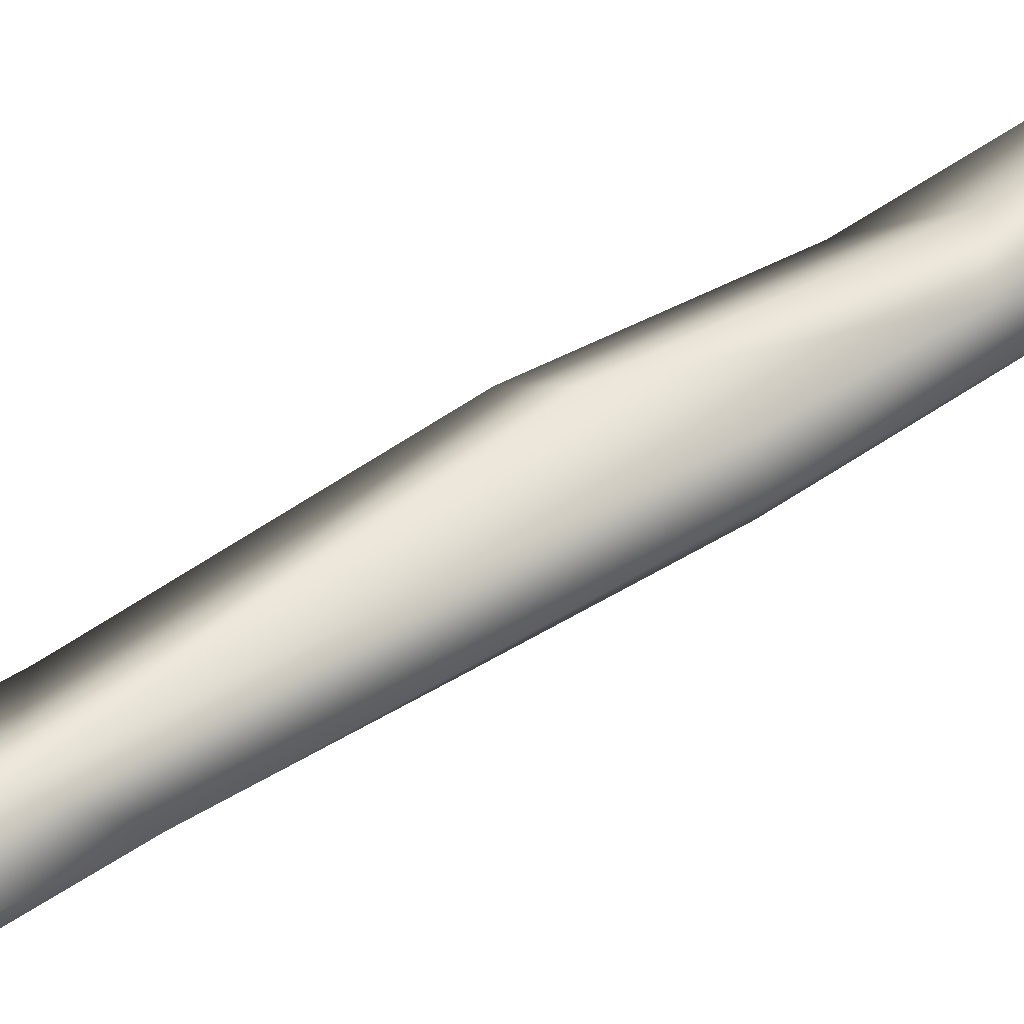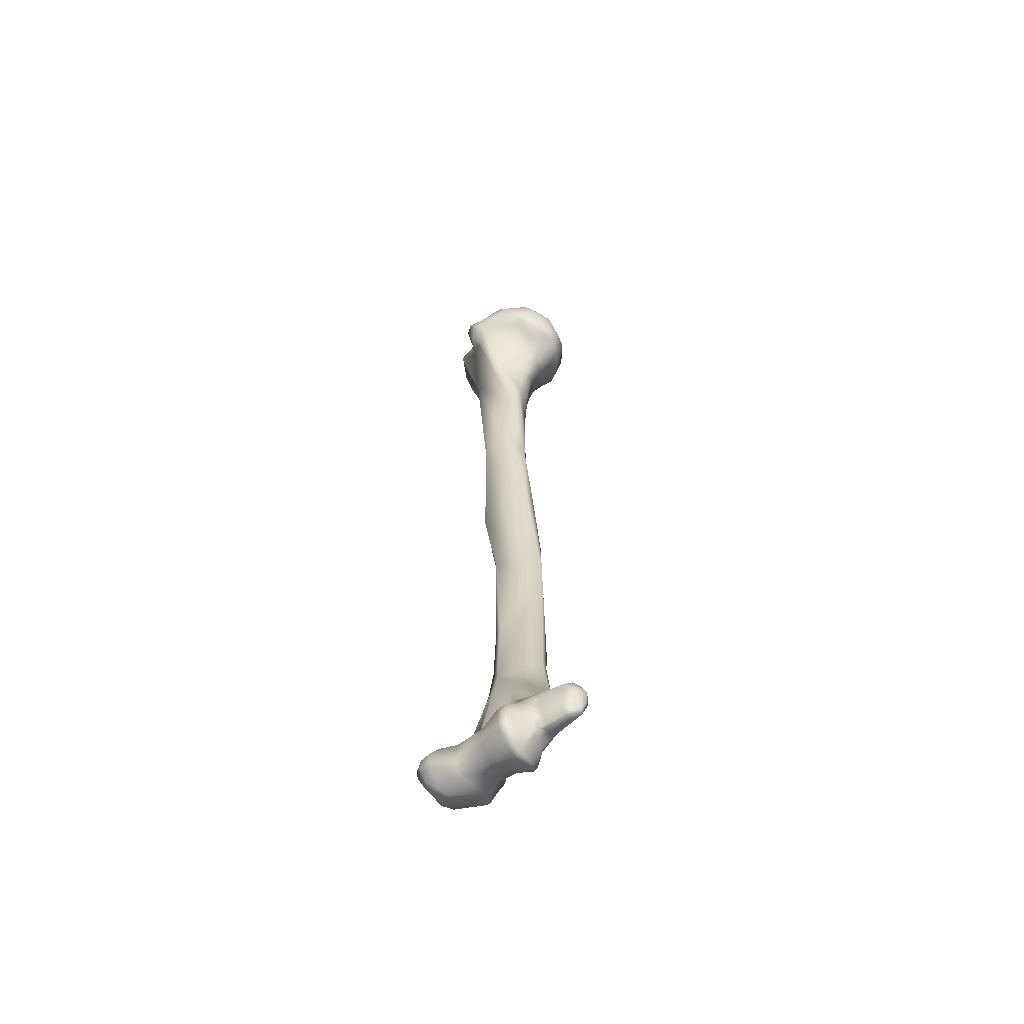
<metadata>
{"format":"obj","ext":"obj","renderer":"f3d","projection":"perspective","resolution":1024,"background":"white","views":[{"elev":52.1,"azim":-128.4,"up":"+Z"},{"elev":-60.4,"azim":142.7,"up":"+Y"}]}
</metadata>
<code>
v 0.001799 -0.1851 0.007099
v -0.00335 -0.2286 0.009503
v 0.01003 -0.2374 0.002364
v 0.009249 -0.2153 0.002383
v -0.005689 -0.1796 0.00582
v 0.006976 -0.1471 0.007765
v 0.01171 -0.177 -0.000578
v 0.01385 -0.1436 0.003778
v -0.003812 -0.2279 -0.007492
v -0.006928 -0.206 0.004341
v 0.006233 -0.2489 0.01003
v -0.000816 -0.2495 0.0143
v -0.002494 -0.2452 -0.003752
v 0.009732 -0.2471 0.005444
v 0.0115 -0.2451 -0.001727
v 0.01027 -0.2159 -0.001104
v -0.005907 -0.2047 -0.004532
v -0.003849 -0.1559 0.005201
v -0.006372 -0.1561 -0.000846
v 0.002982 -0.08728 0.008853
v -0.002588 -0.175 -0.007706
v 0.004617 -0.1239 -0.007459
v 0.01587 -0.09901 0.001285
v -0.002402 -0.2366 -0.008759
v 0.000199 -0.2368 -0.01027
v 0.009725 -0.2659 0.01782
v 0.01155 -0.2661 0.01302
v 0.002385 -0.2625 0.02088
v -0.000267 -0.2633 0.01913
v 0.000137 -0.2617 -0.01396
v 0.000289 -0.261 -0.01584
v -0.001001 -0.2662 0.005904
v 0.001356 -0.2651 -0.001824
v -0.000292 -0.2531 -0.01287
v 0.0154 -0.2725 0.000523
v 0.01372 -0.2669 -0.004432
v 0.000593 -0.245 -0.01153
v 0.003114 -0.2624 -0.01733
v 0.01183 -0.2608 -0.008921
v 0.01408 -0.2695 0.004237
v 0.01498 -0.2728 0.002815
v -0.004666 -0.1559 -0.004892
v -0.002471 -0.09808 -0.000433
v -0.002714 -0.1275 -0.004166
v 0.009014 -0.03612 0.01072
v 0.01771 -0.03193 0.006055
v 0.003805 -0.03635 0.009732
v -0.00142 -0.07285 0.003001
v 0.01335 -0.08249 -0.003956
v 0.004768 -0.09747 -0.008318
v 0.01066 -0.2711 0.02307
v 0.01248 -0.2718 0.02165
v 0.01184 -0.2695 0.01729
v 0.01217 -0.2735 0.008143
v 0.01182 -0.2722 0.01196
v 0.006713 -0.2711 0.02398
v 0.001164 -0.2802 0.0151
v 0.005133 -0.2783 0.0225
v -0.000959 -0.2713 0.008967
v -0.000785 -0.276 0.01047
v 0.000851 -0.2741 -0.01929
v 0.001634 -0.2691 -0.01102
v 0.000669 -0.2659 -0.0186
v 0.003122 -0.2697 0.003084
v 0.006403 -0.2709 -0.000663
v 0.01601 -0.2754 0.000722
v 0.01461 -0.2737 -0.00164
v 0.01307 -0.2713 -0.004357
v 0.01275 -0.2705 -0.008464
v 0.01298 -0.2703 -0.01249
v 0.01195 -0.2737 -0.0181
v 0.003102 -0.2706 -0.02373
v 0.01353 -0.2739 0.004835
v 0.0162 -0.2759 0.003073
v -0.001405 -0.07658 -0.000925
v 0.01198 -0.007401 0.01806
v 0.004079 -0.02098 0.01296
v 0.01636 -0.002449 0.01709
v 0.01179 -0.05939 -0.008311
v 0.02008 -0.02298 -0.003336
v 0.02224 -0.008154 0.002855
v 0.02315 -0.002912 0.01036
v 0.00063 -0.02132 0.01126
v -0.001515 -0.0361 0.003277
v -0.001672 -0.04412 0.003079
v -0.001482 -0.05007 0.003089
v 0.008024 -0.04518 -0.009394
v -0.000373 -0.05432 -0.002387
v 0.01531 -0.277 0.0216
v 0.01295 -0.2763 0.02353
v 0.01403 -0.274 0.02026
v 0.01239 -0.2747 0.01317
v 0.01691 -0.2784 0.005072
v 0.01055 -0.28 0.02428
v 0.003837 -0.2877 0.0116
v 0.001474 -0.2811 0.01063
v 0.005304 -0.2893 0.01168
v 0.01066 -0.2869 0.02027
v 0.002202 -0.2721 0.006592
v 0.006933 -0.2741 0.005641
v 0.003467 -0.277 0.007734
v 0.001923 -0.2774 -0.01459
v 0.002585 -0.2721 -0.01273
v 0.001 -0.2761 -0.03026
v 0.000155 -0.2769 -0.02141
v 0.01037 -0.2751 -0.002217
v 0.009034 -0.2768 -0.007788
v 0.004868 -0.2748 -0.01147
v 0.006124 -0.2709 0.001862
v 0.00992 -0.274 0.000839
v 0.009804 -0.2746 -0.000659
v 0.01547 -0.2777 -0.002781
v 0.01897 -0.2791 0.000821
v 0.01196 -0.2757 -0.00426
v 0.01037 -0.2766 -0.007207
v 0.01044 -0.2756 -0.0093
v 0.01325 -0.2738 -0.01527
v 0.0119 -0.2757 -0.01285
v 0.01469 -0.2769 -0.01664
v 0.006945 -0.2779 -0.03196
v 0.01226 -0.2792 -0.0232
v 0.01526 -0.2795 -0.01811
v 0.009334 -0.2795 -0.03069
v 0.003215 -0.2765 -0.03154
v 0.01219 0.008936 0.01852
v 0.000109 -0.001284 0.01841
v 0.008603 0.007031 0.01984
v -0.000426 -0.01169 0.01512
v 0.01386 0.01027 0.01619
v 0.02241 0.001727 0.01133
v 0.02121 0.004869 0.01197
v 0.01933 -0.02332 -0.006454
v 0.02753 -0.007962 -0.008967
v 0.02458 -0.01435 -0.005025
v 0.02424 -0.0145 -0.003106
v 0.02276 0.002184 0.00315
v 0.02843 -0.001803 -0.000333
v 0.02753 -0.0101 -0.002284
v 0.02186 0.001951 0.006337
v -0.003112 -0.01571 0.008883
v -0.00369 -0.02728 -0.001426
v -0.002195 -0.03575 -0.001523
v 0.001496 -0.03651 -0.007199
v 0.006746 -0.03494 -0.01017
v 0.01791 -0.2773 0.0209
v 0.02564 -0.2871 0.01739
v 0.01704 -0.2836 0.02062
v 0.01585 -0.2848 0.0221
v 0.01508 -0.275 0.02043
v 0.01584 -0.2753 0.01948
v 0.02286 -0.2773 0.01611
v 0.01941 -0.2775 0.00833
v 0.02043 -0.277 0.01908
v 0.01687 -0.2758 0.01963
v 0.01953 -0.2797 0.004248
v 0.0136 -0.2857 0.0221
v 0.004667 -0.2837 0.004539
v 0.005983 -0.2904 0.008811
v 0.009291 -0.2925 0.008392
v 0.01613 -0.2877 0.02004
v 0.0191 -0.2935 0.01457
v 0.01965 -0.2921 0.01627
v 0.01617 -0.294 0.01314
v 0.006889 -0.2721 0.004133
v 0.007296 -0.2753 0.005035
v 0.007728 -0.2781 0.002142
v 0.00484 -0.282 0.004207
v 0.005385 -0.2773 -0.01171
v 0.004146 -0.2834 -0.006313
v 0.001143 -0.2797 -0.03162
v 0.001033 -0.2837 -0.0313
v 0.002691 -0.2856 -0.01979
v 0.002266 -0.2843 -0.01217
v 0.005731 -0.2818 0.000291
v 0.007449 -0.2795 -0.006298
v 0.008334 -0.2782 -0.008386
v 0.007653 -0.2774 -0.00913
v 0.01247 -0.2767 -0.004538
v 0.01923 -0.2818 -0.006549
v 0.01596 -0.2801 -0.009489
v 0.0216 -0.2817 0.003736
v 0.0218 -0.2854 -0.003615
v 0.01089 -0.2767 -0.009802
v 0.01474 -0.2776 -0.01478
v 0.01917 -0.2822 -0.01134
v 0.02174 -0.2857 -0.01552
v 0.02102 -0.2853 -0.01796
v 0.02046 -0.2851 -0.01845
v 0.01822 -0.2837 -0.01883
v 0.002652 -0.2796 -0.03274
v 0.00652 -0.2818 -0.03271
v 0.009095 -0.2869 -0.02915
v 0.01302 -0.2816 -0.02065
v 0.01136 -0.2846 -0.02282
v 0.006919 0.008771 0.01847
v 0.01 0.0109 0.01746
v 0.003163 0.00488 0.01923
v -0.000713 0.003938 0.01751
v -0.004893 0.002727 0.01305
v -0.006596 -0.008877 0.01052
v 0.01164 0.01247 0.01603
v 0.01677 0.01148 0.0117
v 0.01244 0.0135 0.01386
v 0.02063 0.007578 0.01025
v 0.008899 -0.01928 -0.01391
v 0.0164 -0.0076 -0.01759
v 0.01898 -0.00473 -0.0187
v 0.02151 0.002714 -0.01715
v 0.02931 -0.005276 -0.006149
v 0.02737 -0.00208 -0.008812
v 0.01912 0.00893 0.006955
v 0.02421 0.005065 0.000191
v 0.02767 0.000498 -0.000148
v 0.02929 6.2e-05 -0.003121
v -0.006442 -0.01349 -0.004023
v -0.004813 -0.01788 -0.00385
v -0.00555 -0.01519 -0.008004
v -0.000428 -0.02034 -0.01245
v 0.001399 -0.02813 -0.009555
v 0.005578 -0.02015 -0.01441
v 0.002461 -0.02025 -0.01406
v 0.01592 -0.2755 0.02006
v 0.02504 -0.2798 0.01781
v 0.0263 -0.2845 0.01747
v 0.02631 -0.2882 0.01435
v 0.02437 -0.2908 0.01466
v 0.0238 -0.2895 0.01705
v 0.0256 -0.2795 0.01525
v 0.02424 -0.2798 0.009443
v 0.00528 -0.2849 0.00115
v 0.009197 -0.293 4.5e-05
v 0.007124 -0.2902 0.006122
v 0.009455 -0.293 0.00598
v 0.02153 -0.2926 0.01486
v 0.02165 -0.2931 0.01226
v 0.01911 -0.2942 0.01235
v 0.005726 -0.2793 -0.009082
v 0.004405 -0.2898 -0.006056
v 0.002265 -0.2839 -0.03228
v 0.002878 -0.2886 -0.0306
v 0.004785 -0.2884 -0.01883
v 0.003485 -0.2873 -0.01744
v 0.002902 -0.2874 -0.01169
v 0.02048 -0.2843 -0.006613
v 0.02226 -0.2897 0.00417
v 0.02645 -0.2825 0.01056
v 0.02022 -0.2902 -0.006195
v 0.02092 -0.2873 -0.006589
v 0.02171 -0.2931 -0.01604
v 0.02162 -0.289 -0.01801
v 0.02045 -0.2886 -0.01901
v 0.01299 -0.2843 -0.02054
v 0.004339 -0.2839 -0.03266
v 0.005999 -0.2893 -0.03062
v 0.003815 -0.2875 -0.03162
v 0.007864 -0.2892 -0.02885
v 0.009457 -0.2896 -0.02246
v 0.004255 0.007757 0.01802
v 0.000509 0.01166 0.009347
v -0.008955 0.01103 0.000657
v -0.005172 0.01431 0.00182
v -0.01169 0.007329 -0.001
v -0.0129 0.001291 -0.000873
v -0.01111 -0.004742 -0.000596
v 0.01612 0.01244 0.0093
v 0.008909 0.01505 0.006788
v 0.004107 0.01477 0.007825
v 0.0148 0.01295 0.007967
v 0.004367 -0.01378 -0.01917
v 0.007792 -0.01281 -0.01919
v 0.01593 -0.007349 -0.02092
v 0.01521 -0.004064 -0.02319
v 0.0221 0.006928 -0.01449
v 0.01314 -9.9e-05 -0.02471
v 0.01408 0.006456 -0.02214
v 0.01942 0.01415 -0.006817
v 0.01931 0.01292 -0.000164
v 0.01794 0.0113 0.006168
v 0.02833 0.001746 -0.00191
v -0.01266 -0.005954 -0.005477
v -0.004235 -0.01259 -0.01963
v -0.001592 -0.01736 -0.0144
v -0.01027 -0.01005 -0.01226
v 0.00112 -0.0159 -0.01778
v 0.02684 -0.2821 0.01463
v 0.02706 -0.2856 0.01475
v 0.02608 -0.2887 0.01029
v 0.008311 -0.2947 -0.006222
v 0.01458 -0.2941 -0.000954
v 0.01879 -0.293 0.005317
v 0.004037 -0.2939 -0.009293
v 0.005039 -0.2897 -0.02792
v 0.004859 -0.2893 -0.03072
v 0.006993 -0.2896 -0.0205
v 0.00433 -0.2882 -0.01751
v 0.005216 -0.2907 -0.01578
v 0.004424 -0.2952 -0.01186
v 0.02697 -0.2858 0.01054
v 0.01619 -0.2946 -0.004533
v 0.01996 -0.2966 -0.01555
v 0.02101 -0.2931 -0.01807
v 0.01928 -0.2964 -0.01762
v 0.01759 -0.295 -0.01873
v 0.01178 -0.2908 -0.01929
v 0.01021 -0.29 -0.02003
v 0.006764 -0.2898 -0.02843
v 0.009237 -0.29 -0.02095
v -0.009856 0.01076 -0.007936
v 0.003475 0.0172 0.004241
v 0.002346 0.01827 0.000188
v -0.002876 0.01317 -0.01529
v -0.01335 0.00374 -0.003451
v -0.01382 0.000323 -0.00552
v 0.008347 0.0174 0.003433
v -0.000163 -0.01282 -0.02223
v 0.003912 -0.01259 -0.02328
v 0.008247 -0.01129 -0.02367
v 0.009227 -0.007324 -0.02502
v 0.0107 0.01375 -0.01717
v 0.004305 0.000591 -0.02576
v 0.008804 0.008128 -0.0226
v 0.01012 0.0181 -0.008024
v -0.01213 -0.001545 -0.01338
v -0.001179 -0.01008 -0.02354
v -0.007661 -0.000633 -0.0199
v -0.001926 -0.005885 -0.02429
v 0.007751 -0.298 -0.01127
v 0.01371 -0.2959 -0.00625
v 0.004848 -0.2961 -0.01131
v 0.00793 -0.2902 -0.01799
v 0.007983 -0.2982 -0.01386
v 0.01371 -0.2994 -0.01601
v 0.01049 -0.2915 -0.0188
v 0.01712 -0.299 -0.0146
v 0.01397 -0.2996 -0.01378
v 0.01679 -0.2987 -0.01687
v -0.01301 0.003894 -0.008103
v -0.004185 0.006219 -0.0203
v 0.001831 0.008463 -0.02209
v 0.0028 -0.009569 -0.02492
f 1 2 3
f 1 3 4
f 5 1 6
f 2 1 5
f 7 1 4
f 8 1 7
f 1 8 6
f 9 2 10
f 11 3 2
f 2 12 11
f 9 13 2
f 12 2 13
f 5 10 2
f 14 15 3
f 11 14 3
f 15 4 3
f 16 7 4
f 16 4 15
f 17 10 5
f 18 19 5
f 18 5 6
f 19 17 5
f 18 6 20
f 20 6 8
f 16 21 7
f 7 21 8
f 22 8 21
f 8 22 23
f 20 8 23
f 21 9 17
f 9 24 13
f 9 10 17
f 24 9 25
f 25 9 21
f 11 26 27
f 14 11 27
f 11 12 28
f 26 11 28
f 13 29 12
f 12 29 28
f 30 13 31
f 32 29 13
f 32 13 33
f 30 33 13
f 34 13 24
f 34 31 13
f 15 14 27
f 21 15 25
f 15 35 36
f 16 15 21
f 37 15 38
f 39 38 15
f 25 15 37
f 36 39 15
f 15 40 41
f 35 15 41
f 27 40 15
f 17 19 42
f 17 42 21
f 20 19 18
f 19 20 43
f 44 42 19
f 44 19 43
f 45 20 46
f 45 47 20
f 20 47 48
f 48 43 20
f 23 46 20
f 44 21 42
f 22 21 44
f 49 22 50
f 49 23 22
f 50 22 44
f 46 23 49
f 37 24 25
f 37 34 24
f 28 51 26
f 52 26 51
f 26 52 53
f 53 27 26
f 40 27 54
f 55 54 27
f 53 55 27
f 56 28 29
f 56 51 28
f 29 57 58
f 58 56 29
f 32 59 29
f 57 29 60
f 59 60 29
f 61 62 30
f 62 33 30
f 31 63 30
f 30 63 61
f 38 63 31
f 34 38 31
f 64 32 33
f 32 64 59
f 33 65 64
f 65 33 62
f 34 37 38
f 35 66 67
f 68 36 35
f 67 68 35
f 35 41 66
f 69 39 36
f 36 68 69
f 39 70 38
f 71 38 70
f 71 72 38
f 72 63 38
f 69 70 39
f 73 41 40
f 73 40 54
f 66 41 74
f 74 41 73
f 43 75 50
f 43 48 75
f 50 44 43
f 45 76 77
f 45 77 47
f 76 45 46
f 46 78 76
f 49 79 46
f 79 80 46
f 46 80 81
f 81 82 46
f 82 78 46
f 47 77 83
f 47 83 84
f 85 47 84
f 85 86 47
f 48 47 86
f 86 75 48
f 79 49 50
f 87 50 88
f 50 75 88
f 87 79 50
f 89 51 90
f 51 56 90
f 89 52 51
f 91 52 89
f 91 53 52
f 53 91 92
f 53 92 55
f 93 73 54
f 55 92 54
f 93 54 92
f 94 56 58
f 56 94 90
f 95 58 57
f 96 57 60
f 95 57 96
f 97 98 58
f 58 98 94
f 95 97 58
f 60 59 99
f 99 59 64
f 60 99 100
f 60 100 101
f 60 101 96
f 102 103 61
f 103 62 61
f 63 104 61
f 105 61 104
f 61 105 102
f 65 62 106
f 107 106 62
f 108 107 62
f 62 103 108
f 72 104 63
f 64 109 99
f 64 65 109
f 110 109 65
f 111 110 65
f 106 111 65
f 112 67 66
f 113 112 66
f 113 66 74
f 67 114 68
f 114 67 112
f 115 69 68
f 68 114 115
f 116 70 69
f 116 69 115
f 71 70 117
f 117 70 118
f 116 118 70
f 119 71 117
f 71 120 72
f 121 71 122
f 119 122 71
f 121 123 71
f 120 71 123
f 124 72 120
f 72 124 104
f 74 73 93
f 113 74 93
f 88 75 86
f 78 125 76
f 126 76 127
f 127 76 125
f 76 126 128
f 128 77 76
f 128 83 77
f 125 78 129
f 130 78 82
f 78 130 131
f 78 131 129
f 132 79 87
f 80 79 132
f 132 133 80
f 134 135 80
f 80 133 134
f 135 81 80
f 136 81 137
f 81 135 138
f 137 81 138
f 136 139 81
f 81 139 82
f 130 82 139
f 83 128 140
f 140 84 83
f 84 140 141
f 85 84 141
f 85 141 142
f 142 86 85
f 142 88 86
f 143 87 88
f 87 144 132
f 87 143 144
f 143 88 142
f 145 89 146
f 89 147 146
f 148 147 89
f 89 90 148
f 149 91 89
f 145 149 89
f 94 148 90
f 91 150 92
f 150 91 149
f 92 151 152
f 93 92 152
f 151 92 153
f 154 153 92
f 154 92 150
f 93 152 155
f 155 113 93
f 94 98 156
f 94 156 148
f 157 97 95
f 95 96 157
f 96 101 157
f 158 97 157
f 97 158 159
f 98 97 159
f 160 156 98
f 98 161 162
f 98 163 161
f 98 159 163
f 160 98 162
f 164 99 109
f 164 100 99
f 165 100 110
f 110 100 164
f 100 165 101
f 165 166 101
f 167 101 166
f 167 157 101
f 102 108 103
f 168 108 102
f 102 169 168
f 105 169 102
f 170 171 104
f 171 105 104
f 124 170 104
f 105 171 172
f 169 105 173
f 173 105 172
f 174 166 106
f 111 106 166
f 175 106 176
f 107 176 106
f 174 106 175
f 177 107 168
f 108 168 107
f 176 107 177
f 110 164 109
f 165 110 166
f 110 111 166
f 114 112 178
f 112 179 180
f 115 178 112
f 115 112 180
f 179 112 113
f 113 181 182
f 155 181 113
f 113 182 179
f 115 114 178
f 183 116 115
f 180 183 115
f 183 118 116
f 184 119 117
f 118 184 117
f 118 183 184
f 185 186 119
f 186 187 119
f 188 119 187
f 122 119 189
f 188 189 119
f 119 184 185
f 124 120 190
f 191 120 123
f 191 190 120
f 123 121 192
f 121 193 194
f 194 192 121
f 193 121 122
f 189 193 122
f 192 191 123
f 190 170 124
f 127 125 195
f 125 129 196
f 196 195 125
f 126 127 197
f 198 126 197
f 126 198 199
f 199 200 126
f 126 200 128
f 127 195 197
f 140 128 200
f 201 196 129
f 129 202 203
f 204 202 129
f 129 131 204
f 203 201 129
f 130 204 131
f 204 130 139
f 144 205 132
f 133 132 205
f 133 206 207
f 205 206 133
f 138 134 133
f 133 207 208
f 138 133 209
f 208 210 133
f 209 133 210
f 135 134 138
f 136 211 139
f 136 212 211
f 213 212 136
f 213 136 137
f 137 138 209
f 209 214 137
f 137 214 213
f 139 211 204
f 200 215 140
f 216 140 215
f 140 216 141
f 217 141 216
f 141 217 218
f 219 141 218
f 142 141 219
f 142 219 143
f 219 144 143
f 205 144 220
f 220 144 221
f 221 144 219
f 222 149 145
f 154 145 153
f 153 145 223
f 223 145 224
f 145 146 224
f 145 154 222
f 225 146 226
f 160 227 146
f 147 160 146
f 227 226 146
f 146 225 224
f 148 160 147
f 156 160 148
f 150 149 222
f 222 154 150
f 151 223 228
f 223 151 153
f 228 229 151
f 152 151 229
f 229 155 152
f 229 181 155
f 157 167 230
f 230 231 157
f 232 157 231
f 158 157 232
f 232 159 158
f 233 159 232
f 233 163 159
f 162 227 160
f 162 161 234
f 234 161 235
f 161 236 235
f 163 236 161
f 162 234 227
f 233 236 163
f 167 166 174
f 230 167 174
f 237 168 169
f 237 177 168
f 175 169 174
f 175 237 169
f 238 174 169
f 238 169 173
f 190 239 170
f 239 171 170
f 172 171 240
f 239 240 171
f 241 172 240
f 172 242 173
f 241 242 172
f 242 243 173
f 173 243 238
f 238 230 174
f 176 237 175
f 176 177 237
f 185 180 179
f 179 244 185
f 182 244 179
f 184 183 180
f 185 184 180
f 182 181 245
f 181 246 245
f 229 246 181
f 182 245 247
f 247 248 182
f 248 244 182
f 244 186 185
f 186 244 249
f 186 250 187
f 186 249 250
f 250 188 187
f 189 188 251
f 251 188 250
f 193 189 252
f 251 252 189
f 190 191 253
f 190 253 239
f 254 255 191
f 253 191 255
f 254 191 192
f 256 254 192
f 192 194 257
f 257 256 192
f 252 194 193
f 257 194 252
f 197 195 258
f 195 259 258
f 195 196 259
f 201 259 196
f 258 198 197
f 259 198 258
f 199 198 260
f 261 260 198
f 198 259 261
f 262 263 199
f 264 199 263
f 260 262 199
f 264 200 199
f 264 215 200
f 201 203 259
f 202 265 203
f 202 204 265
f 266 267 203
f 203 267 259
f 268 203 265
f 203 268 266
f 211 265 204
f 220 269 205
f 205 269 270
f 205 270 206
f 271 206 270
f 207 206 271
f 271 272 207
f 208 207 272
f 208 273 210
f 208 272 274
f 208 274 275
f 273 208 275
f 210 214 209
f 210 276 214
f 210 273 276
f 277 278 211
f 211 278 265
f 277 211 212
f 279 276 212
f 277 212 276
f 213 279 212
f 214 279 213
f 279 214 276
f 215 264 280
f 280 217 215
f 215 217 216
f 217 281 282
f 217 280 283
f 217 283 281
f 218 217 282
f 221 218 282
f 219 218 221
f 220 221 269
f 284 269 221
f 284 221 282
f 228 223 285
f 223 224 285
f 286 224 225
f 285 224 286
f 226 287 225
f 225 287 286
f 234 235 226
f 287 226 235
f 227 234 226
f 285 246 228
f 229 228 246
f 238 231 230
f 238 288 231
f 232 231 233
f 231 289 233
f 231 288 289
f 290 233 289
f 236 233 290
f 290 287 235
f 235 236 290
f 291 238 243
f 238 291 288
f 240 239 255
f 253 255 239
f 240 292 241
f 293 240 255
f 240 293 292
f 294 241 292
f 242 241 295
f 294 295 241
f 242 295 296
f 296 243 242
f 243 297 291
f 297 243 296
f 248 249 244
f 247 245 290
f 298 245 246
f 287 245 298
f 290 245 287
f 246 285 298
f 299 247 290
f 249 247 300
f 299 300 247
f 248 247 249
f 301 250 249
f 300 302 249
f 302 301 249
f 301 251 250
f 303 251 301
f 303 304 251
f 304 252 251
f 304 305 252
f 305 257 252
f 255 254 293
f 293 254 306
f 306 254 256
f 306 256 257
f 307 306 257
f 307 257 305
f 259 267 261
f 262 260 308
f 260 261 308
f 309 261 267
f 309 310 261
f 261 310 311
f 308 261 311
f 262 308 312
f 312 263 262
f 313 263 312
f 280 264 263
f 263 313 280
f 268 265 278
f 267 266 314
f 314 266 277
f 277 266 268
f 267 314 309
f 278 277 268
f 284 315 269
f 269 315 316
f 269 316 270
f 317 271 270
f 317 270 316
f 272 271 318
f 271 317 318
f 272 318 274
f 275 319 273
f 273 319 276
f 320 274 318
f 275 274 320
f 275 321 319
f 275 320 321
f 322 276 319
f 277 276 322
f 277 322 314
f 323 280 313
f 280 323 283
f 315 284 281
f 324 315 281
f 283 325 281
f 326 281 325
f 281 284 282
f 324 281 326
f 325 283 323
f 286 298 285
f 298 286 287
f 288 291 327
f 289 288 328
f 288 327 328
f 289 328 299
f 290 289 299
f 329 327 291
f 297 329 291
f 292 293 306
f 306 294 292
f 305 294 307
f 294 306 307
f 294 330 295
f 330 294 305
f 330 296 295
f 331 297 296
f 332 331 296
f 332 296 333
f 296 330 333
f 331 329 297
f 299 334 300
f 328 335 299
f 299 335 334
f 302 300 336
f 334 336 300
f 301 302 303
f 302 336 303
f 332 303 336
f 304 303 332
f 305 304 333
f 304 332 333
f 330 305 333
f 337 308 323
f 337 312 308
f 338 323 308
f 311 338 308
f 310 309 314
f 310 322 311
f 310 314 322
f 339 338 311
f 311 319 339
f 322 319 311
f 312 337 313
f 313 337 323
f 315 324 316
f 317 316 340
f 340 316 324
f 318 317 340
f 318 340 320
f 319 321 339
f 340 326 320
f 320 339 321
f 338 320 325
f 326 325 320
f 338 339 320
f 323 338 325
f 326 340 324
f 327 329 331
f 327 335 328
f 331 335 327
f 335 331 332
f 332 336 335
f 335 336 334

</code>
